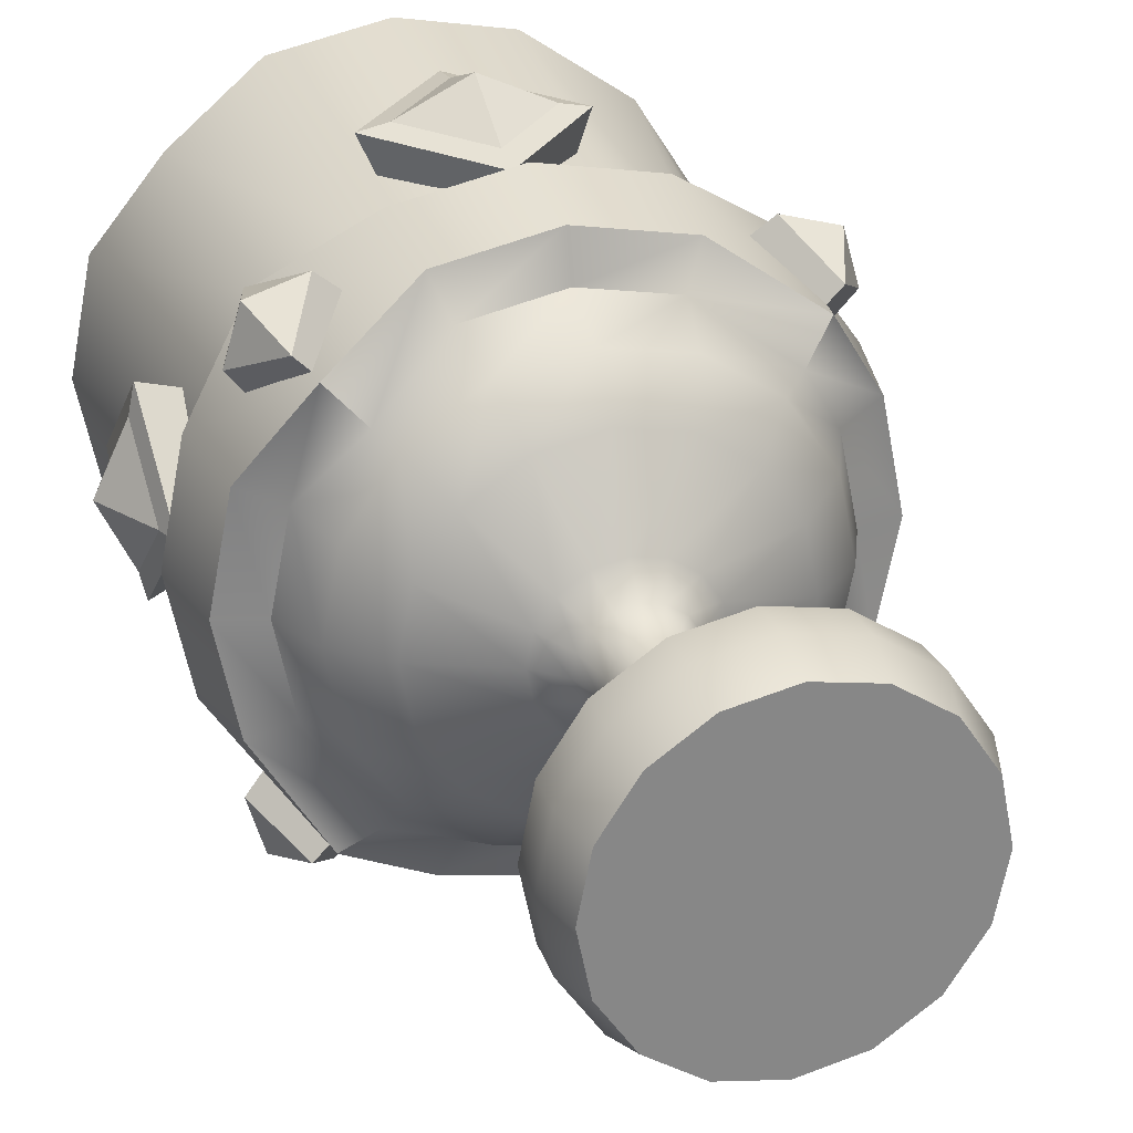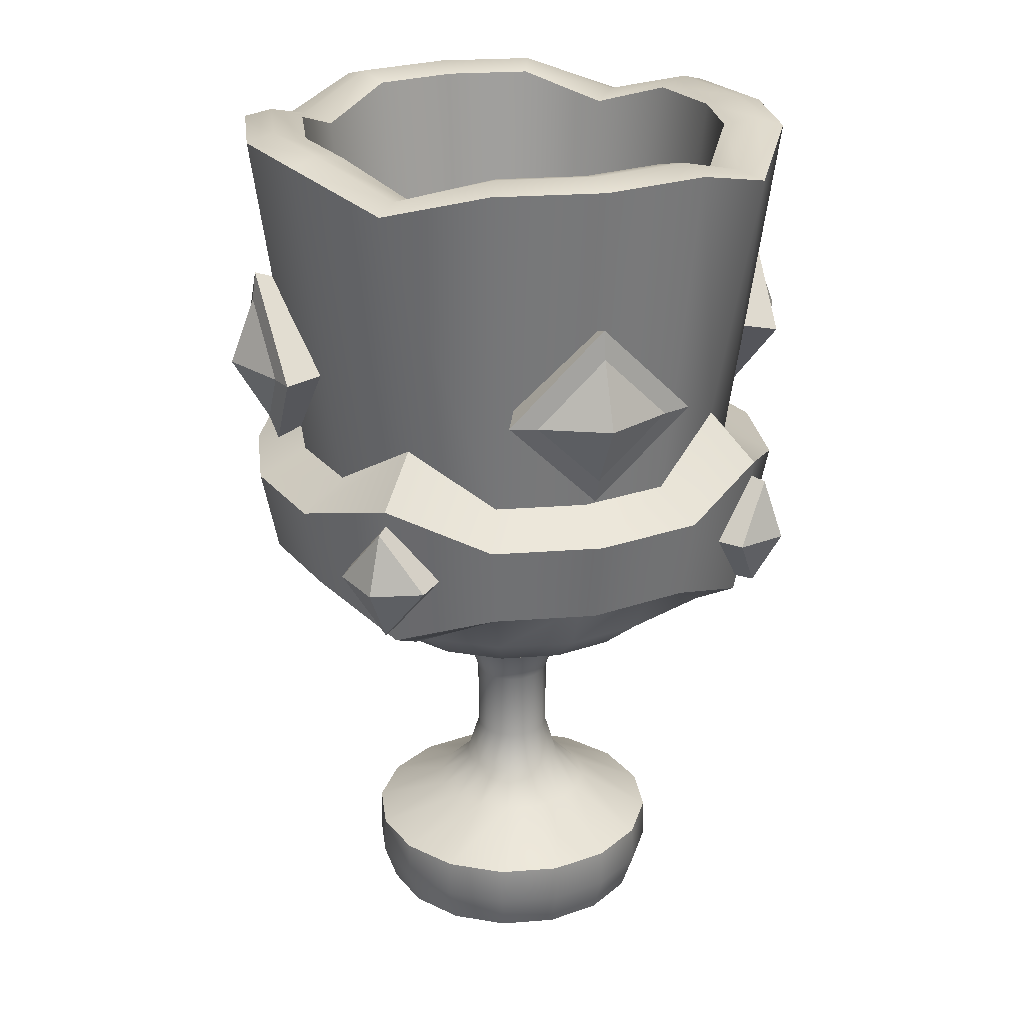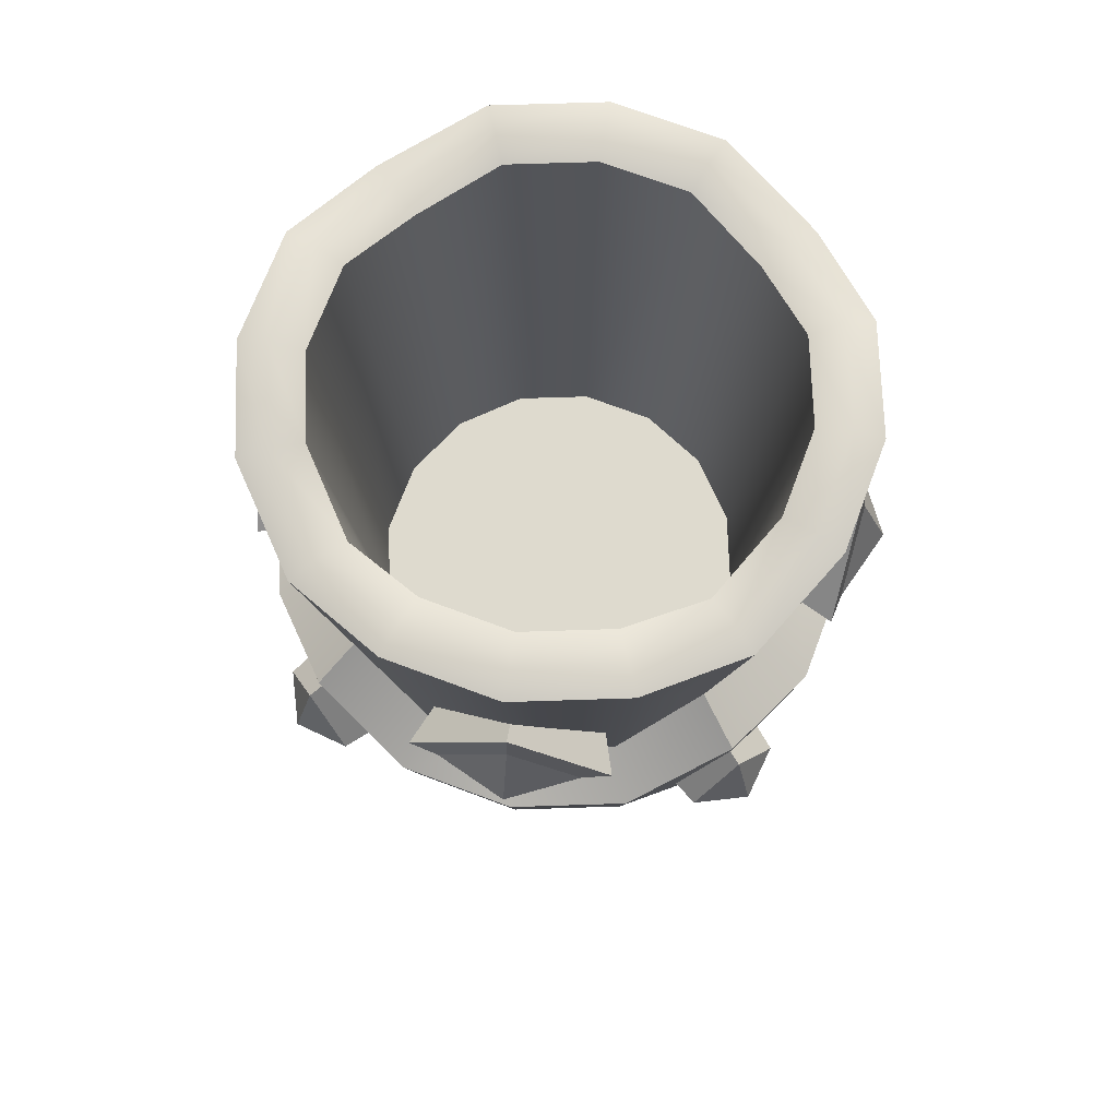
<metadata>
{"format":"obj","ext":"obj","renderer":"f3d","projection":"perspective","resolution":1024,"background":"white","views":[{"elev":27.2,"azim":-18.3,"up":"+Z"},{"elev":24.7,"azim":-18.5,"up":"+Y"},{"elev":71.1,"azim":-170.6,"up":"+Y"}]}
</metadata>
<code>
o artifact_Cylinder.180
v 0 -0.2 -0.1374
v 0 -0.1257 -0.1487
v 0.0526 -0.2 -0.127
v 0.0569 -0.1257 -0.1374
v 0.09719 -0.2 -0.09719
v 0.1051 -0.1257 -0.1051
v 0.127 -0.2 -0.0526
v 0.1374 -0.1257 -0.0569
v 0.1374 -0.2 0
v 0.1487 -0.1257 0
v 0.127 -0.2 0.0526
v 0.1374 -0.1257 0.0569
v 0.09719 -0.2 0.09719
v 0.1051 -0.1257 0.1051
v 0.0526 -0.2 0.127
v 0.0569 -0.1257 0.1374
v 0 -0.2 0.1374
v 0 -0.1257 0.1487
v -0.0526 -0.2 0.127
v -0.0569 -0.1257 0.1374
v -0.09719 -0.2 0.09719
v -0.1051 -0.1257 0.1051
v -0.127 -0.2 0.0526
v -0.1374 -0.1257 0.0569
v -0.1374 -0.2 -0
v -0.1487 -0.1257 -0
v -0.127 -0.2 -0.0526
v -0.1374 -0.1257 -0.0569
v -0.09719 -0.2 -0.09719
v -0.1051 -0.1257 -0.1051
v -0.0526 -0.2 -0.127
v -0.0569 -0.1257 -0.1374
v 0.0797 0.6563 -0.1924
v 0 0.6563 -0.2083
v 0.1473 0.6294 -0.1473
v 0.1924 0.6563 -0.0797
v 0.2083 0.6563 0
v 0.1924 0.6563 0.0797
v 0.1473 0.6294 0.1473
v 0.0797 0.6563 0.1924
v 0 0.6563 0.2083
v -0.0797 0.6563 0.1924
v -0.1473 0.6294 0.1473
v -0.1924 0.6563 0.0797
v -0.2083 0.6563 -0
v -0.1924 0.6563 -0.0797
v -0.1473 0.6294 -0.1473
v -0.0797 0.6563 -0.1924
v 0.01423 -0.02124 -0.03435
v 0.03034 -0.08972 -0.07324
v 0.01895 -0.06064 -0.04574
v 0 -0.08972 -0.07927
v 0 -0.02124 -0.03717
v 0 -0.06064 -0.04951
v 0.02629 -0.02124 -0.02629
v 0.05606 -0.08972 -0.05606
v 0.03501 -0.06064 -0.03501
v 0.03435 -0.02124 -0.01423
v 0.07324 -0.08972 -0.03034
v 0.04574 -0.06064 -0.01895
v 0.03717 -0.02124 0
v 0.07927 -0.08972 0
v 0.04951 -0.06064 0
v 0.03435 -0.02124 0.01423
v 0.07324 -0.08972 0.03034
v 0.04574 -0.06064 0.01895
v 0.02629 -0.02124 0.02629
v 0.05606 -0.08972 0.05606
v 0.03501 -0.06064 0.03501
v 0.01423 -0.02124 0.03435
v 0.03034 -0.08972 0.07324
v 0.01895 -0.06064 0.04574
v 0 -0.02124 0.03717
v 0 -0.08972 0.07927
v 0 -0.06064 0.04951
v -0.01423 -0.02124 0.03435
v -0.03034 -0.08972 0.07324
v -0.01895 -0.06064 0.04574
v -0.02629 -0.02124 0.02629
v -0.05606 -0.08972 0.05606
v -0.03501 -0.06064 0.03501
v -0.03435 -0.02124 0.01423
v -0.07324 -0.08972 0.03034
v -0.04574 -0.06064 0.01895
v -0.03717 -0.02124 0
v -0.07927 -0.08972 0
v -0.04951 -0.06064 0
v -0.03435 -0.02124 -0.01423
v -0.07324 -0.08972 -0.03034
v -0.04574 -0.06064 -0.01895
v -0.02629 -0.02124 -0.02629
v -0.05606 -0.08972 -0.05606
v -0.03501 -0.06064 -0.03501
v -0.01423 -0.02124 -0.03435
v -0.03034 -0.08972 -0.07324
v -0.01895 -0.06064 -0.04574
v 0.02732 0.1007 -0.06595
v 0.01423 0.04881 -0.03435
v 0.01806 0.07926 -0.0436
v 0 0.04881 -0.03717
v 0 0.1007 -0.07139
v 0 0.07926 -0.04719
v 0.05048 0.1007 -0.05048
v 0.02629 0.04881 -0.02629
v 0.03337 0.07926 -0.03337
v 0.06595 0.1007 -0.02732
v 0.03435 0.04881 -0.01423
v 0.0436 0.07926 -0.01806
v 0.07139 0.1007 0
v 0.03717 0.04881 0
v 0.0472 0.07926 0
v 0.06595 0.1007 0.02732
v 0.03435 0.04881 0.01423
v 0.0436 0.07926 0.01806
v 0.05048 0.1007 0.05048
v 0.02629 0.04881 0.02629
v 0.03337 0.07926 0.03337
v 0.02732 0.1007 0.06595
v 0.01423 0.04881 0.03435
v 0.01806 0.07926 0.0436
v 0 0.1007 0.07139
v 0 0.04881 0.03717
v 0 0.07926 0.04719
v -0.02732 0.1007 0.06595
v -0.01423 0.04881 0.03435
v -0.01806 0.07926 0.0436
v -0.05048 0.1007 0.05048
v -0.02629 0.04881 0.02629
v -0.03337 0.07926 0.03337
v -0.06595 0.1007 0.02732
v -0.03435 0.04881 0.01423
v -0.0436 0.07926 0.01806
v -0.07139 0.1007 0
v -0.03717 0.04881 0
v -0.04719 0.07926 0
v -0.06595 0.1007 -0.02732
v -0.03435 0.04881 -0.01423
v -0.0436 0.07926 -0.01806
v -0.05048 0.1007 -0.05048
v -0.02629 0.04881 -0.02629
v -0.03337 0.07926 -0.03337
v -0.02732 0.1007 -0.06595
v -0.01423 0.04881 -0.03435
v -0.01806 0.07926 -0.0436
v 0 -0.1628 -0.15
v 0.05739 -0.1628 -0.1386
v 0.106 -0.1628 -0.106
v 0.1386 -0.1628 -0.05739
v 0.15 -0.1628 0
v 0.1386 -0.1628 0.05739
v 0.106 -0.1628 0.106
v 0.05739 -0.1628 0.1386
v 0 -0.1628 0.15
v -0.05739 -0.1628 0.1386
v -0.106 -0.1628 0.106
v -0.1386 -0.1628 0.05739
v -0.15 -0.1628 -0
v -0.1386 -0.1628 -0.05739
v -0.106 -0.1628 -0.106
v -0.05739 -0.1628 -0.1386
v 0.1017 0.6563 -0.2454
v 0 0.6563 -0.2657
v 0.1878 0.6294 -0.1878
v 0.2454 0.6563 -0.1017
v 0.2657 0.6563 0
v 0.2454 0.6563 0.1017
v 0.1878 0.6294 0.1878
v 0.1017 0.6563 0.2454
v 0 0.6563 0.2657
v -0.1017 0.6563 0.2454
v -0.1878 0.6294 0.1878
v -0.2454 0.6563 0.1017
v -0.2657 0.6563 -0
v -0.2454 0.6563 -0.1017
v -0.1878 0.6294 -0.1878
v -0.1017 0.6563 -0.2454
v 0.06434 0.2461 -0.1553
v 0 0.2461 -0.1681
v 0.1189 0.2461 -0.1189
v 0.1553 0.2461 -0.06434
v 0.1681 0.2461 0
v 0.1553 0.2461 0.06434
v 0.1189 0.2461 0.1189
v 0.06434 0.2461 0.1553
v 0 0.2461 0.1681
v -0.06434 0.2461 0.1553
v -0.1189 0.2461 0.1189
v -0.1553 0.2461 0.06434
v -0.1681 0.2461 -0
v -0.1553 0.2461 -0.06434
v -0.1189 0.2461 -0.1189
v -0.06434 0.2461 -0.1553
v 0 0.6637 -0.2392
v 0.09153 0.6637 -0.221
v 0.1691 0.6369 -0.1691
v 0.221 0.6637 -0.09153
v 0.2392 0.6637 0
v 0.221 0.6637 0.09153
v 0.1691 0.6369 0.1691
v 0.09153 0.6637 0.221
v 0 0.6637 0.2392
v -0.09153 0.6637 0.221
v -0.1691 0.6369 0.1691
v -0.221 0.6637 0.09153
v -0.2392 0.6637 -0
v -0.221 0.6637 -0.09153
v -0.1691 0.6369 -0.1691
v -0.09153 0.6637 -0.221
v 0.08167 0.2206 -0.1972
v 0.05688 0.1349 -0.1373
v 0.07315 0.1704 -0.1766
v 0 0.1349 -0.1486
v 0 0.2206 -0.2134
v 0 0.1704 -0.1911
v 0.1509 0.1773 -0.1509
v 0.1051 0.1349 -0.1051
v 0.1352 0.1704 -0.1352
v 0.1972 0.2206 -0.08167
v 0.1373 0.1349 -0.05688
v 0.1766 0.1704 -0.07315
v 0.2134 0.2206 0
v 0.1486 0.1349 0
v 0.1911 0.1704 0
v 0.1972 0.2206 0.08167
v 0.1373 0.1349 0.05688
v 0.1766 0.1704 0.07315
v 0.1509 0.1773 0.1509
v 0.1051 0.1349 0.1051
v 0.1352 0.1704 0.1352
v 0.08167 0.2206 0.1972
v 0.05688 0.1349 0.1373
v 0.07315 0.1704 0.1766
v 0 0.2206 0.2134
v 0 0.1349 0.1486
v 0 0.1704 0.1911
v -0.08167 0.2206 0.1972
v -0.05688 0.1349 0.1373
v -0.07315 0.1704 0.1766
v -0.1509 0.1773 0.1509
v -0.1051 0.1349 0.1051
v -0.1352 0.1704 0.1352
v -0.1972 0.2206 0.08167
v -0.1373 0.1349 0.05688
v -0.1766 0.1704 0.07315
v -0.2134 0.2206 -0
v -0.1486 0.1349 -0
v -0.1911 0.1704 -0
v -0.1972 0.2206 -0.08167
v -0.1373 0.1349 -0.05688
v -0.1766 0.1704 -0.07315
v -0.1509 0.1773 -0.1509
v -0.1051 0.1349 -0.1051
v -0.1352 0.1704 -0.1352
v -0.08167 0.2206 -0.1972
v -0.05688 0.1349 -0.1373
v -0.07315 0.1704 -0.1766
v 0 0.3361 -0.2216
v 0.08478 0.3361 -0.2047
v 0.1567 0.3865 -0.1567
v -0.08478 0.3361 -0.2047
v 0.2047 0.3361 -0.08478
v 0.2216 0.3361 0
v 0.2047 0.3361 0.08478
v 0.1567 0.3865 0.1567
v 0.08478 0.3361 0.2047
v 0 0.3361 0.2216
v -0.08478 0.3361 0.2047
v -0.1567 0.3865 0.1567
v -0.2047 0.3361 0.08478
v -0.2216 0.3361 -0
v -0.2047 0.3361 -0.08478
v -0.1567 0.3865 -0.1567
v 0 0.2319 -0.2532
v 0.09691 0.2319 -0.234
v 0.1791 0.1979 -0.1791
v 0.234 0.2319 -0.09691
v 0.2532 0.2319 0
v 0.234 0.2319 0.09691
v 0.1791 0.1979 0.1791
v 0.09691 0.2319 0.234
v 0 0.2319 0.2532
v -0.09691 0.2319 0.234
v -0.1791 0.1979 0.1791
v -0.234 0.2319 0.09691
v -0.2532 0.2319 -0
v -0.234 0.2319 -0.09691
v -0.1791 0.1979 -0.1791
v -0.09691 0.2319 -0.234
v 0.103 0.3114 -0.2487
v 0.1903 0.3418 -0.1903
v 0.2487 0.3114 -0.103
v 0.2692 0.3114 0
v 0.2487 0.3114 0.103
v 0.1903 0.3418 0.1903
v 0.103 0.3114 0.2487
v 0 0.3114 0.2692
v -0.103 0.3114 0.2487
v -0.1903 0.3418 0.1903
v -0.2487 0.3114 0.103
v -0.2692 0.3114 -0
v -0.2487 0.3114 -0.103
v -0.1903 0.3418 -0.1903
v 0 0.3114 -0.2692
v -0.103 0.3114 -0.2487
v 0.06257 0.4381 0.2622
v -0.06981 0.4431 0.2155
v 0 0.3757 0.2568
v 0 0.5004 0.2677
v -0.06257 0.4381 0.2622
v 0 0.3752 0.1906
v 0.06981 0.4447 0.1967
v 0 0.5126 0.2215
v -0.08851 0.4395 0.2564
v 0 0.3513 0.2487
v 0.08851 0.4395 0.2564
v 0 0.5276 0.2642
v 0.2622 0.4381 -0.06257
v 0.2155 0.4431 0.06981
v 0.2568 0.3757 0
v 0.2677 0.5004 0
v 0.2622 0.4381 0.06257
v 0.1906 0.3752 0
v 0.1967 0.4447 -0.06981
v 0.2215 0.5126 0
v 0.2564 0.4395 0.08851
v 0.2487 0.3513 0
v 0.2564 0.4395 -0.08851
v 0.2642 0.5276 0
v -0.06257 0.4381 -0.2622
v 0.06981 0.4431 -0.2155
v 0 0.3757 -0.2568
v 0 0.5004 -0.2677
v 0.06257 0.4381 -0.2622
v 0 0.3752 -0.1906
v -0.06981 0.4447 -0.1967
v 0 0.5126 -0.2215
v 0.08851 0.4395 -0.2564
v 0 0.3513 -0.2487
v -0.08851 0.4395 -0.2564
v 0 0.5276 -0.2642
v -0.2622 0.4381 0.06257
v -0.2155 0.4431 -0.06981
v -0.2568 0.3757 -0
v -0.2677 0.5004 -0
v -0.2622 0.4381 -0.06257
v -0.1906 0.3752 -0
v -0.1967 0.4447 0.06981
v -0.2215 0.5126 -0
v -0.2564 0.4395 -0.08851
v -0.2487 0.3513 -0
v -0.2564 0.4395 0.08851
v -0.2642 0.5276 -0
v 0 0.4381 0.292
v 0.292 0.4381 0
v 0 0.4381 -0.292
v -0.292 0.4381 -0
v 0.142 0.2714 0.2102
v 0.164 0.2134 0.164
v 0.2011 0.2728 0.1329
v 0.1791 0.3307 0.1791
v 0.1646 0.2683 0.2277
v 0.1934 0.2134 0.1934
v 0.2277 0.2683 0.1646
v 0.1989 0.3232 0.1989
v 0.2102 0.2714 -0.142
v 0.164 0.2134 -0.164
v 0.1329 0.2728 -0.2011
v 0.1791 0.3307 -0.1791
v 0.2277 0.2683 -0.1646
v 0.1934 0.2134 -0.1934
v 0.1646 0.2683 -0.2277
v 0.1989 0.3232 -0.1989
v -0.142 0.2714 -0.2102
v -0.164 0.2134 -0.164
v -0.2011 0.2728 -0.1329
v -0.1791 0.3307 -0.1791
v -0.1646 0.2683 -0.2277
v -0.1934 0.2134 -0.1934
v -0.2277 0.2683 -0.1646
v -0.1989 0.3232 -0.1989
v -0.2102 0.2714 0.142
v -0.164 0.2134 0.164
v -0.1329 0.2728 0.2011
v -0.1791 0.3307 0.1791
v -0.2277 0.2683 0.1646
v -0.1934 0.2134 0.1934
v -0.1646 0.2683 0.2277
v -0.1989 0.3232 0.1989
v 0.2135 0.2671 0.2135
v 0.2135 0.2671 -0.2135
v -0.2135 0.2671 -0.2135
v -0.2135 0.2671 0.2135
v 0 0.2461 0
f 316 312 306 313
f 314 310 311 315
f 313 306 310 314
f 315 311 312 316
f 307 309 313 314
f 305 307 314 315
f 309 308 316 313
f 308 305 315 316
f 328 324 318 325
f 326 322 323 327
f 325 318 322 326
f 327 323 324 328
f 319 321 325 326
f 317 319 326 327
f 321 320 328 325
f 320 317 327 328
f 340 336 330 337
f 338 334 335 339
f 337 330 334 338
f 339 335 336 340
f 331 333 337 338
f 329 331 338 339
f 333 332 340 337
f 332 329 339 340
f 352 348 342 349
f 350 346 347 351
f 349 342 346 350
f 351 347 348 352
f 343 345 349 350
f 341 343 350 351
f 345 344 352 349
f 344 341 351 352
f 364 360 357 361
f 387 392 386
f 362 358 359 363
f 361 357 358 362
f 363 359 360 364
f 363 389 362
f 361 389 364
f 364 389 363
f 370 390 369
f 372 368 365 369
f 378 391 377
f 370 366 367 371
f 369 365 366 370
f 371 367 368 372
f 371 390 370
f 369 390 372
f 371 372 390
f 380 376 373 377
f 378 374 375 379
f 377 373 374 378
f 379 375 376 380
f 379 391 378
f 377 391 380
f 380 391 379
f 385 386 392
f 388 384 381 385
f 386 382 383 387
f 385 381 382 386
f 387 383 384 388
f 385 392 388
f 388 392 387
f 362 389 361
f 145 2 4 146
f 146 4 6 147
f 147 6 8 148
f 148 8 10 149
f 149 10 12 150
f 150 12 14 151
f 151 14 16 152
f 152 16 18 153
f 153 18 20 154
f 154 20 22 155
f 155 22 24 156
f 156 24 26 157
f 157 26 28 158
f 158 28 30 159
f 266 169 170 267
f 159 30 32 160
f 160 32 2 145
f 1 3 5 7 9 11 13 15 17 19 21 23 25 27 29 31
f 14 12 65 68
f 272 271 174 175
f 262 165 166 263
f 264 167 168 265
f 269 172 173 270
f 4 2 52 50
f 267 170 171 268
f 272 175 176 260
f 265 168 169 266
f 270 173 174 271
f 263 166 167 264
f 268 171 172 269
f 258 161 163 259
f 82 79 128 131
f 30 28 89 92
f 16 14 68 71
f 32 30 92 95
f 18 16 71 74
f 6 4 50 56
f 2 32 95 52
f 20 18 74 77
f 261 164 165 262
f 22 20 77 80
f 8 6 56 59
f 24 22 80 83
f 10 8 59 62
f 26 24 83 86
f 12 10 62 65
f 28 26 86 89
f 61 58 107 110
f 85 82 131 134
f 64 61 110 113
f 88 85 134 137
f 67 64 113 116
f 91 88 137 140
f 70 67 116 119
f 94 91 140 143
f 73 70 119 122
f 55 49 98 104
f 53 94 143 100
f 76 73 122 125
f 259 163 164 261
f 79 76 125 128
f 58 55 104 107
f 142 139 252 255
f 127 124 237 240
f 106 103 216 219
f 130 127 240 243
f 109 106 219 222
f 133 130 243 246
f 112 109 222 225
f 136 133 246 249
f 115 112 225 228
f 139 136 249 252
f 118 115 228 231
f 121 118 231 234
f 101 142 255 212
f 124 121 234 237
f 260 176 162 257
f 46 45 189 190
f 103 97 210 216
f 50 52 54 51
f 51 54 53 49
f 56 50 51 57
f 57 51 49 55
f 59 56 57 60
f 60 57 55 58
f 62 59 60 63
f 63 60 58 61
f 65 62 63 66
f 66 63 61 64
f 68 65 66 69
f 69 66 64 67
f 71 68 69 72
f 72 69 67 70
f 74 71 72 75
f 75 72 70 73
f 77 74 75 78
f 78 75 73 76
f 80 77 78 81
f 81 78 76 79
f 83 80 81 84
f 84 81 79 82
f 86 83 84 87
f 87 84 82 85
f 89 86 87 90
f 90 87 85 88
f 92 89 90 93
f 93 90 88 91
f 95 92 93 96
f 96 93 91 94
f 52 95 96 54
f 54 96 94 53
f 257 162 161 258
f 98 100 102 99
f 99 102 101 97
f 104 98 99 105
f 105 99 97 103
f 107 104 105 108
f 108 105 103 106
f 110 107 108 111
f 111 108 106 109
f 113 110 111 114
f 114 111 109 112
f 116 113 114 117
f 117 114 112 115
f 119 116 117 120
f 120 117 115 118
f 122 119 120 123
f 123 120 118 121
f 125 122 123 126
f 126 123 121 124
f 128 125 126 129
f 129 126 124 127
f 131 128 129 132
f 132 129 127 130
f 134 131 132 135
f 135 132 130 133
f 137 134 135 138
f 138 135 133 136
f 140 137 138 141
f 141 138 136 139
f 143 140 141 144
f 144 141 139 142
f 100 143 144 102
f 102 144 142 101
f 49 53 100 98
f 31 160 145 1
f 29 159 160 31
f 27 158 159 29
f 25 157 158 27
f 23 156 157 25
f 21 155 156 23
f 19 154 155 21
f 17 153 154 19
f 15 152 153 17
f 13 151 152 15
f 11 150 151 13
f 9 149 150 11
f 7 148 149 9
f 5 147 148 7
f 3 146 147 5
f 1 145 146 3
f 193 194 161 162
f 194 195 163 161
f 195 196 164 163
f 196 197 165 164
f 197 198 166 165
f 198 199 167 166
f 199 200 168 167
f 200 201 169 168
f 201 202 170 169
f 202 203 171 170
f 203 204 172 171
f 204 205 173 172
f 205 206 174 173
f 206 207 175 174
f 207 208 176 175
f 208 193 162 176
f 187 186 393
f 39 38 182 183
f 47 46 190 191
f 40 39 183 184
f 48 47 191 192
f 41 40 184 185
f 33 34 178 177
f 34 48 192 178
f 42 41 185 186
f 35 33 177 179
f 43 42 186 187
f 36 35 179 180
f 44 43 187 188
f 37 36 180 181
f 45 44 188 189
f 38 37 181 182
f 48 34 193 208
f 47 48 208 207
f 46 47 207 206
f 45 46 206 205
f 44 45 205 204
f 43 44 204 203
f 42 43 203 202
f 41 42 202 201
f 40 41 201 200
f 39 40 200 199
f 38 39 199 198
f 37 38 198 197
f 36 37 197 196
f 35 36 196 195
f 33 35 195 194
f 34 33 194 193
f 210 212 214 211
f 211 214 213 209
f 216 210 211 217
f 217 211 209 215
f 219 216 217 220
f 220 217 215 218
f 222 219 220 223
f 223 220 218 221
f 225 222 223 226
f 226 223 221 224
f 228 225 226 229
f 229 226 224 227
f 231 228 229 232
f 232 229 227 230
f 234 231 232 235
f 235 232 230 233
f 237 234 235 238
f 238 235 233 236
f 240 237 238 241
f 241 238 236 239
f 243 240 241 244
f 244 241 239 242
f 246 243 244 247
f 247 244 242 245
f 249 246 247 250
f 250 247 245 248
f 252 249 250 253
f 253 250 248 251
f 255 252 253 256
f 256 253 251 254
f 212 255 256 214
f 214 256 254 213
f 97 101 212 210
f 271 272 302 301
f 221 218 276 277
f 245 242 284 285
f 257 258 289 303
f 262 263 293 292
f 209 213 273 274
f 264 265 295 294
f 236 233 281 282
f 269 270 300 299
f 227 224 278 279
f 251 248 286 287
f 267 268 298 297
f 272 260 304 302
f 218 215 275 276
f 242 239 283 284
f 265 266 296 295
f 273 303 289 274
f 288 304 303 273
f 275 290 291 276
f 276 291 292 277
f 274 289 290 275
f 283 298 299 284
f 278 293 294 279
f 285 300 301 286
f 280 295 296 281
f 287 302 304 288
f 282 297 298 283
f 284 299 300 285
f 279 294 295 280
f 277 292 293 278
f 287 286 301 302
f 281 296 297 282
f 260 257 303 304
f 266 267 297 296
f 254 251 287 288
f 230 227 279 280
f 259 261 291 290
f 261 262 292 291
f 239 236 282 283
f 215 209 274 275
f 258 259 290 289
f 213 254 288 273
f 268 269 299 298
f 248 245 285 286
f 224 221 277 278
f 263 264 294 293
f 233 230 280 281
f 270 271 301 300
f 180 179 393
f 188 187 393
f 181 180 393
f 189 188 393
f 182 181 393
f 190 189 393
f 183 182 393
f 191 190 393
f 184 183 393
f 192 191 393
f 185 184 393
f 177 178 393
f 178 192 393
f 186 185 393
f 179 177 393
f 345 343 356
f 317 320 354
f 309 307 353
f 320 321 354
f 307 305 353
f 343 341 356
f 308 309 353
f 344 345 356
f 305 308 353
f 333 331 355
f 341 344 356
f 331 329 355
f 332 333 355
f 321 319 354
f 329 332 355
f 319 317 354

</code>
